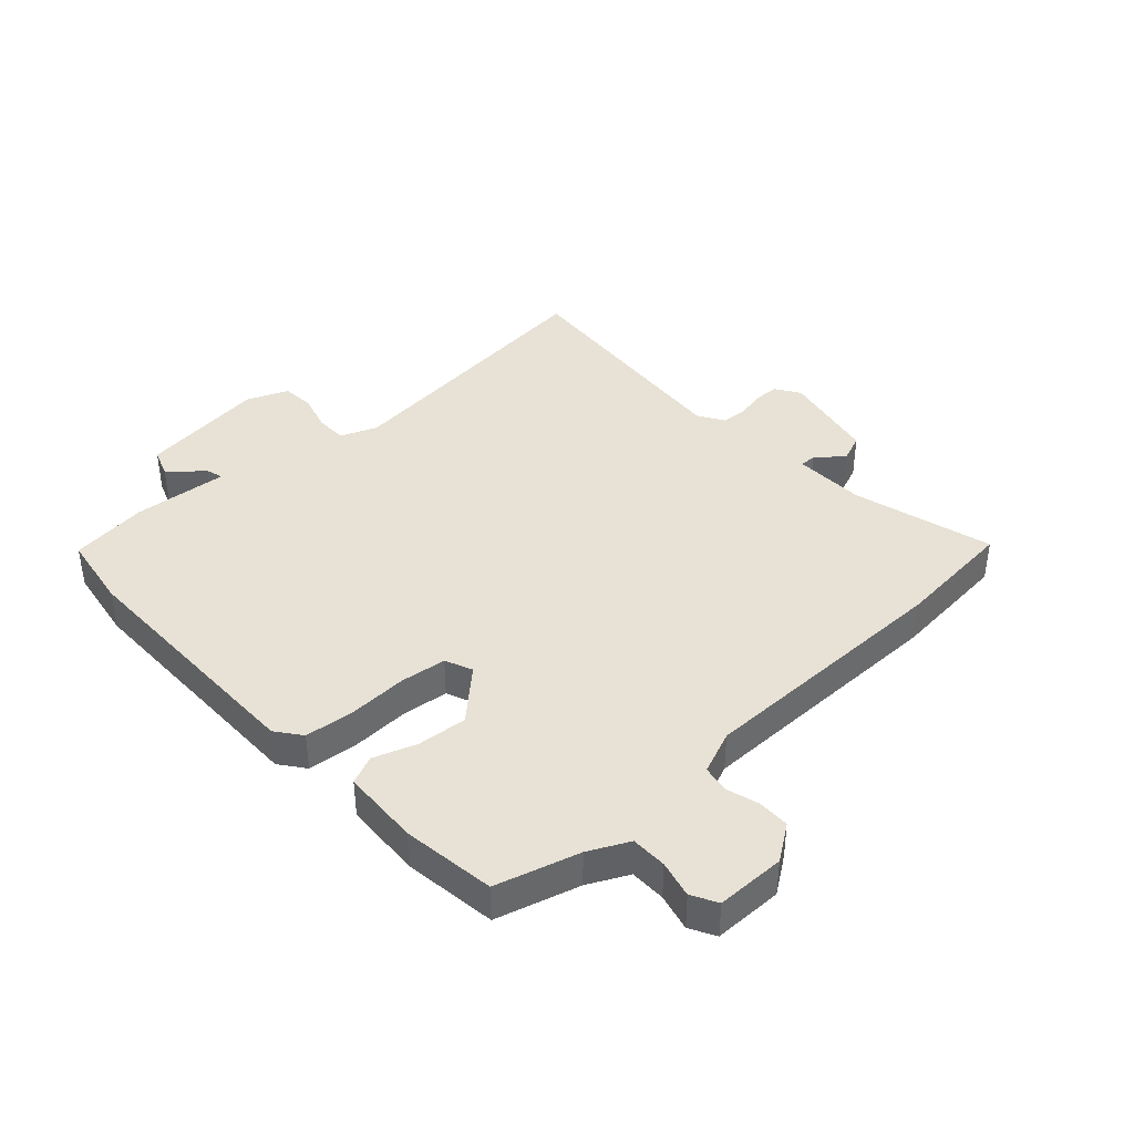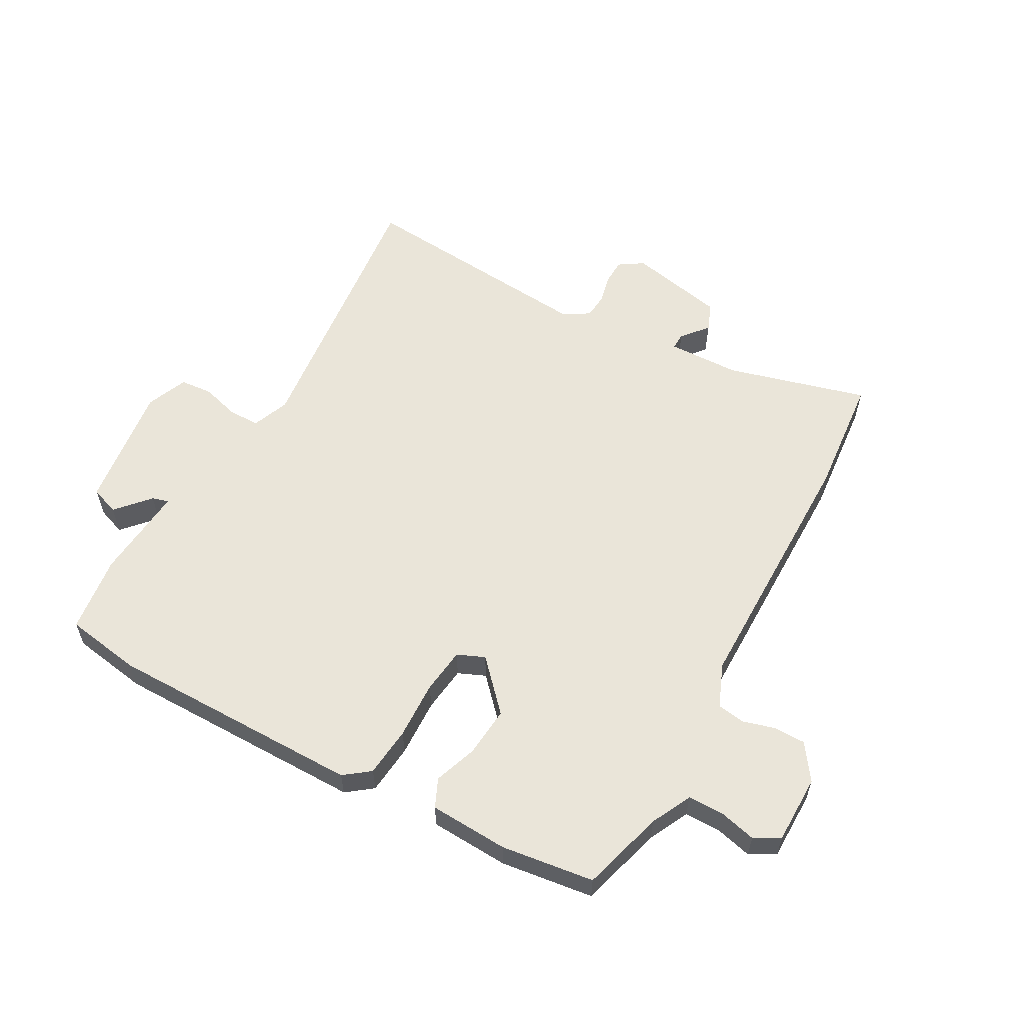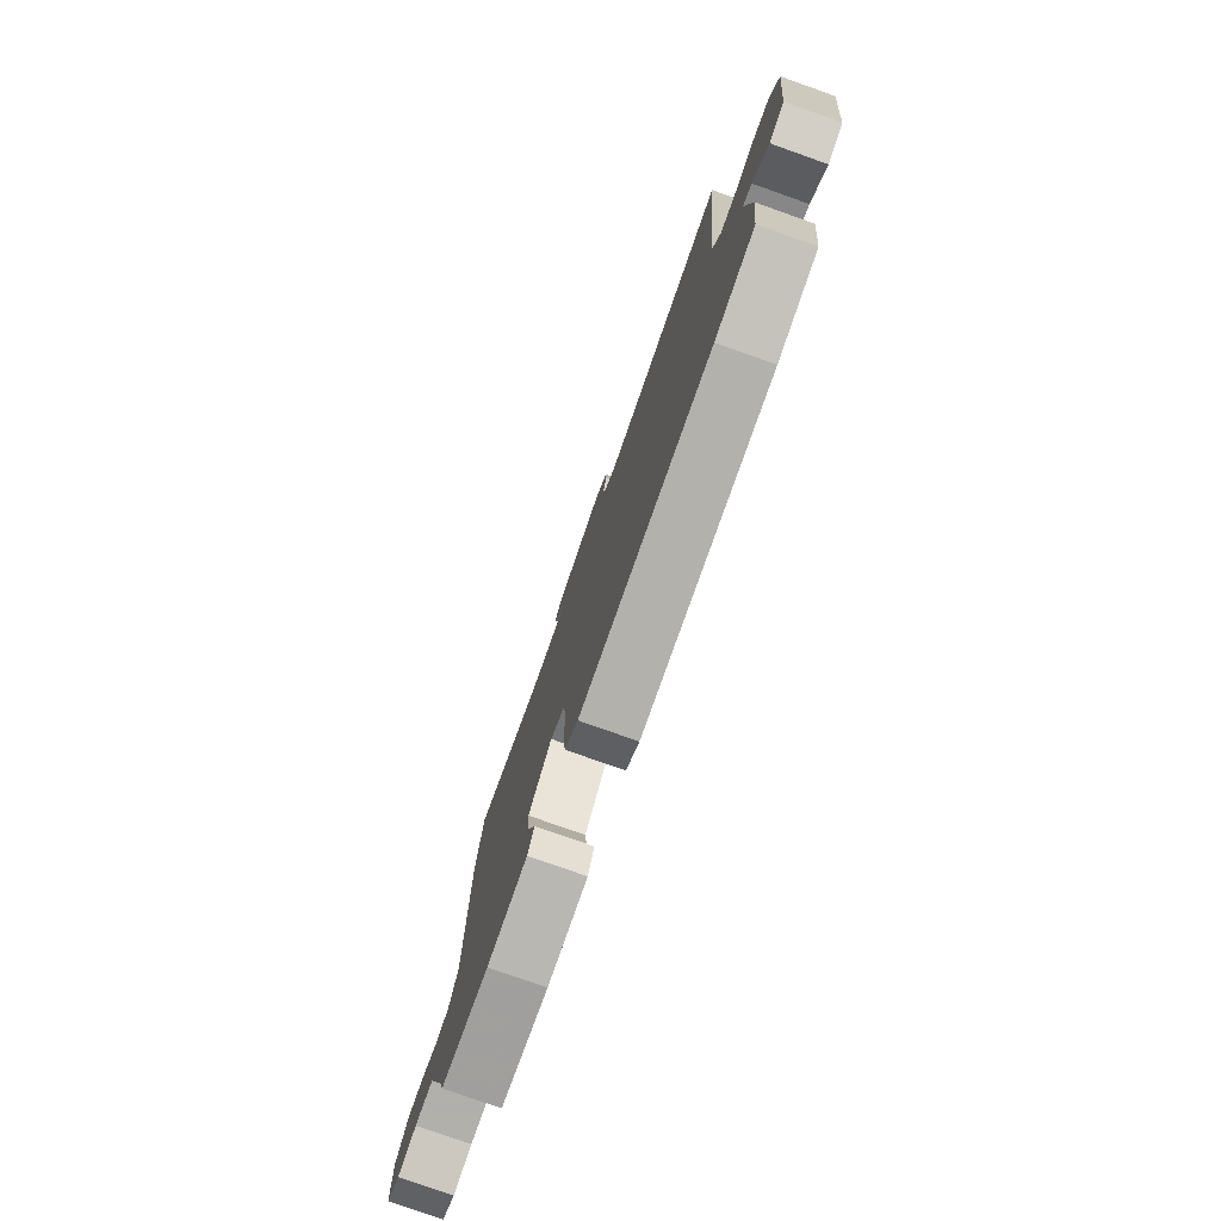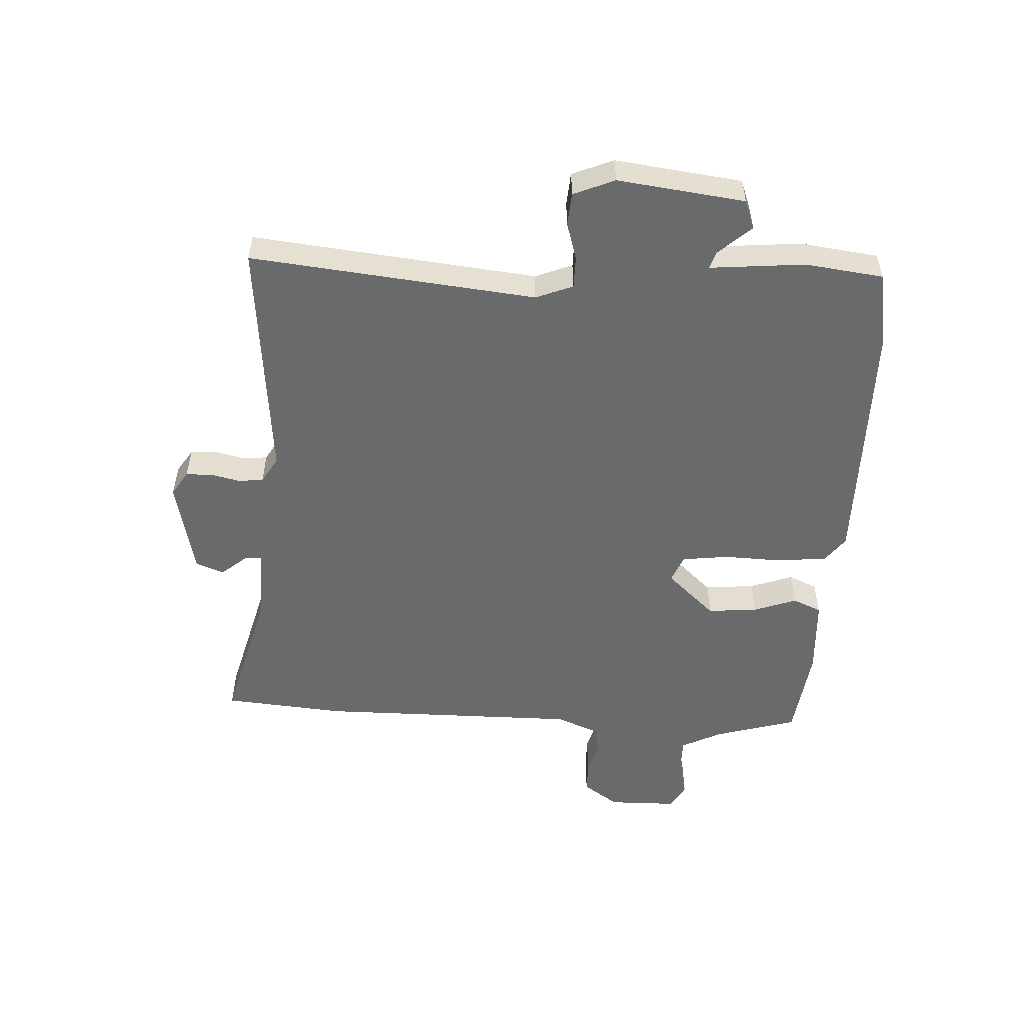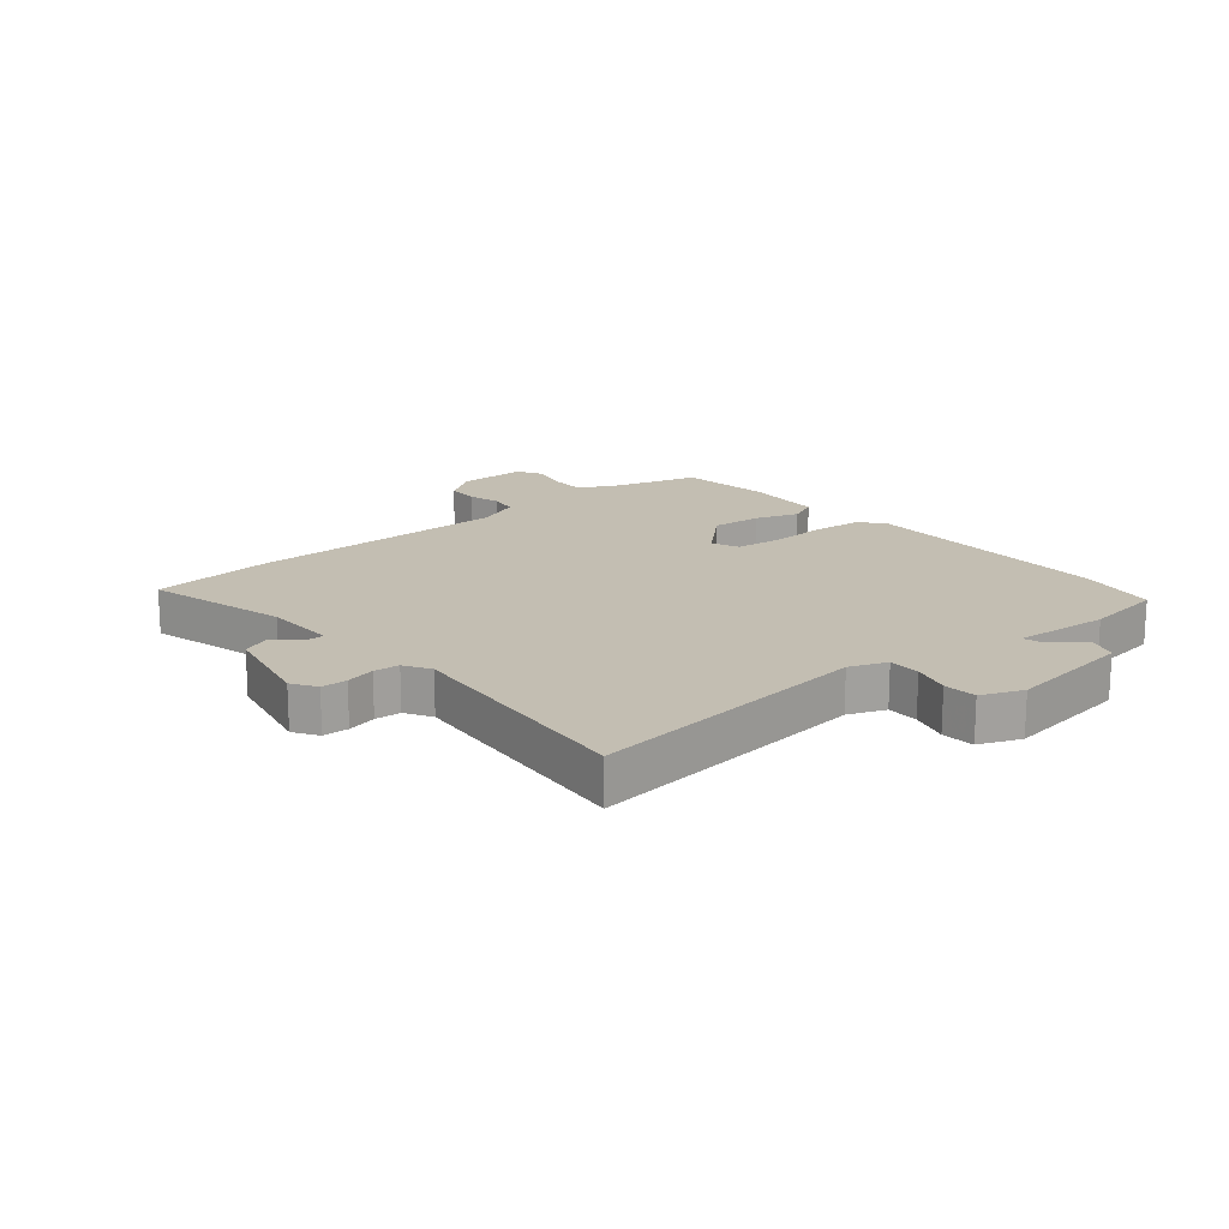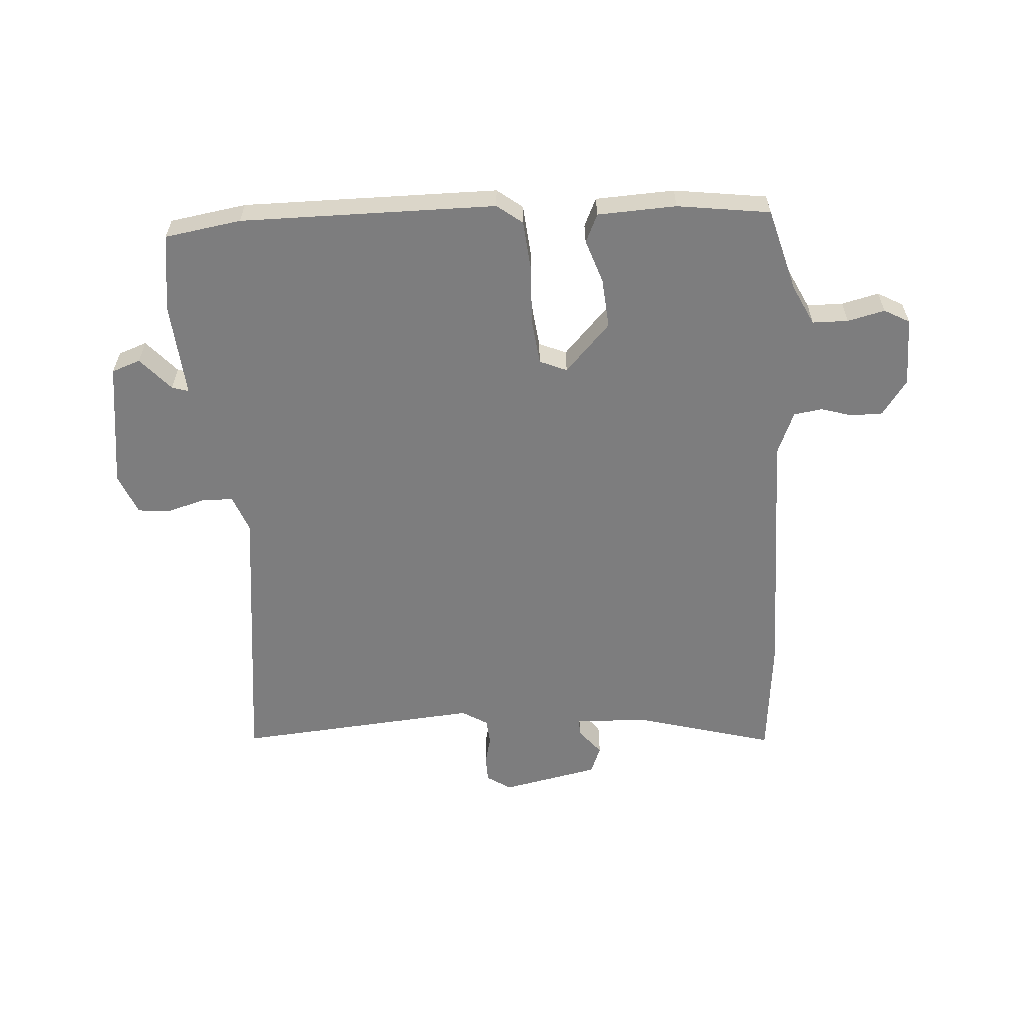
<metadata>
{"format":"obj","ext":"obj","renderer":"f3d","projection":"perspective","resolution":1024,"background":"white","views":[{"elev":40.1,"azim":-133.1,"up":"+Y"},{"elev":57.9,"azim":-151.6,"up":"+Y"},{"elev":-78.4,"azim":70.5,"up":"+Z"},{"elev":-52.9,"azim":86.8,"up":"+Y"},{"elev":17.3,"azim":49.6,"up":"+Y"},{"elev":-59.2,"azim":-177.0,"up":"+Y"}]}
</metadata>
<code>
v -0.508 0.07 0.408
v -0.491 0.07 0.612
v -0.254 0.07 0.55
v -0.132 0.07 0.548
v -0.133 0.07 0.576
v -0.17 0.07 0.62
v -0.152 0.07 0.667
v 0.011 0.07 0.703
v 0.052 0.07 0.677
v 0.054 0.07 0.634
v 0.043 0.07 0.585
v 0.047 0.07 0.542
v 0.091 0.07 0.516
v 0.501 0.07 0.556
v 0.452 0.07 0.078
v 0.477 0.07 0.016
v 0.53 0.07 0.016
v 0.593 0.07 0.035
v 0.648 0.07 0.031
v 0.677 0.07 -0.038
v 0.651 0.07 -0.251
v 0.603 0.07 -0.269
v 0.553 0.07 -0.214
v 0.525 0.07 -0.206
v 0.54 0.07 -0.365
v 0.524 0.07 -0.496
v 0.396 0.07 -0.518
v -0.032 0.07 -0.522
v -0.075 0.07 -0.49
v -0.084 0.07 -0.406
v -0.081 0.07 -0.308
v -0.091 0.07 -0.231
v -0.137 0.07 -0.212
v -0.212 0.07 -0.294
v -0.204 0.07 -0.378
v -0.178 0.07 -0.45
v -0.199 0.07 -0.498
v -0.331 0.07 -0.506
v -0.487 0.07 -0.487
v -0.528 0.07 -0.348
v -0.562 0.07 -0.281
v -0.622 0.07 -0.281
v -0.684 0.07 -0.297
v -0.727 0.07 -0.274
v -0.729 0.07 -0.158
v -0.688 0.07 -0.098
v -0.635 0.07 -0.097
v -0.581 0.07 -0.112
v -0.534 0.07 -0.104
v -0.505 0.07 -0.031
v -0.508 0 0.408
v -0.491 0 0.612
v -0.254 0 0.55
v -0.132 0 0.548
v -0.133 0 0.576
v -0.17 0 0.62
v -0.152 0 0.667
v 0.011 0 0.703
v 0.052 0 0.677
v 0.054 0 0.634
v 0.043 0 0.585
v 0.047 0 0.542
v 0.091 0 0.516
v 0.501 0 0.556
v 0.452 0 0.078
v 0.477 0 0.016
v 0.53 0 0.016
v 0.593 0 0.035
v 0.648 0 0.031
v 0.677 0 -0.038
v 0.651 0 -0.251
v 0.603 0 -0.269
v 0.553 0 -0.214
v 0.525 0 -0.206
v 0.54 0 -0.365
v 0.524 0 -0.496
v 0.396 0 -0.518
v -0.032 0 -0.522
v -0.075 0 -0.49
v -0.084 0 -0.406
v -0.081 0 -0.308
v -0.091 0 -0.231
v -0.137 0 -0.212
v -0.212 0 -0.294
v -0.204 0 -0.378
v -0.178 0 -0.45
v -0.199 0 -0.498
v -0.331 0 -0.506
v -0.487 0 -0.487
v -0.528 0 -0.348
v -0.562 0 -0.281
v -0.622 0 -0.281
v -0.684 0 -0.297
v -0.727 0 -0.274
v -0.729 0 -0.158
v -0.688 0 -0.098
v -0.635 0 -0.097
v -0.581 0 -0.112
v -0.534 0 -0.104
v -0.505 0 -0.031
f 45 46 47 48
f 45 48 49
f 42 43 44 45
f 41 42 45 49
f 40 41 49 50
f 38 39 40 50
f 35 36 37 38
f 34 35 38 50
f 28 29 30 31
f 28 31 32
f 27 28 32
f 24 25 26 27
f 24 27 32
f 20 21 22 23
f 20 23 24
f 17 18 19 20
f 16 17 20 24
f 15 16 24 32
f 13 14 15 32
f 8 9 10 11
f 8 11 12
f 5 6 7 8
f 4 5 8 12
f 3 4 12 13
f 1 2 3
f 33 34 50 1
f 13 32 33
f 1 3 13 33
f 98 97 96 95
f 99 98 95
f 95 94 93 92
f 99 95 92 91
f 100 99 91 90
f 100 90 89 88
f 88 87 86 85
f 100 88 85 84
f 81 80 79 78
f 82 81 78
f 82 78 77
f 77 76 75 74
f 82 77 74
f 73 72 71 70
f 74 73 70
f 70 69 68 67
f 74 70 67 66
f 82 74 66 65
f 82 65 64 63
f 61 60 59 58
f 62 61 58
f 58 57 56 55
f 62 58 55 54
f 63 62 54 53
f 53 52 51
f 51 100 84 83
f 83 82 63
f 83 63 53 51
f 1 51 52 2
f 2 52 53 3
f 3 53 54 4
f 4 54 55 5
f 5 55 56 6
f 6 56 57 7
f 7 57 58 8
f 8 58 59 9
f 9 59 60 10
f 10 60 61 11
f 11 61 62 12
f 12 62 63 13
f 13 63 64 14
f 14 64 65 15
f 15 65 66 16
f 16 66 67 17
f 17 67 68 18
f 18 68 69 19
f 19 69 70 20
f 20 70 71 21
f 21 71 72 22
f 22 72 73 23
f 23 73 74 24
f 24 74 75 25
f 25 75 76 26
f 26 76 77 27
f 27 77 78 28
f 28 78 79 29
f 29 79 80 30
f 30 80 81 31
f 31 81 82 32
f 32 82 83 33
f 33 83 84 34
f 34 84 85 35
f 35 85 86 36
f 36 86 87 37
f 37 87 88 38
f 38 88 89 39
f 39 89 90 40
f 40 90 91 41
f 41 91 92 42
f 42 92 93 43
f 43 93 94 44
f 44 94 95 45
f 45 95 96 46
f 46 96 97 47
f 47 97 98 48
f 48 98 99 49
f 49 99 100 50
f 50 100 51 1

</code>
